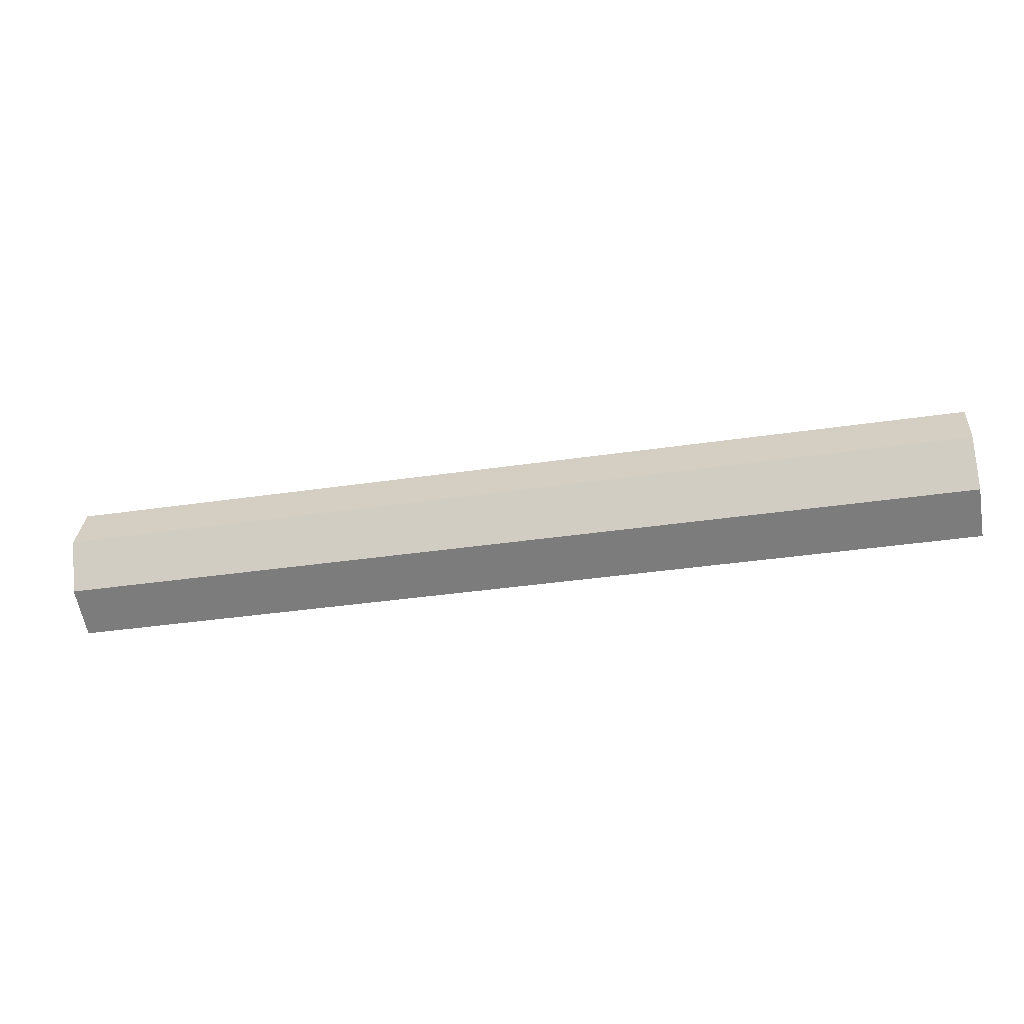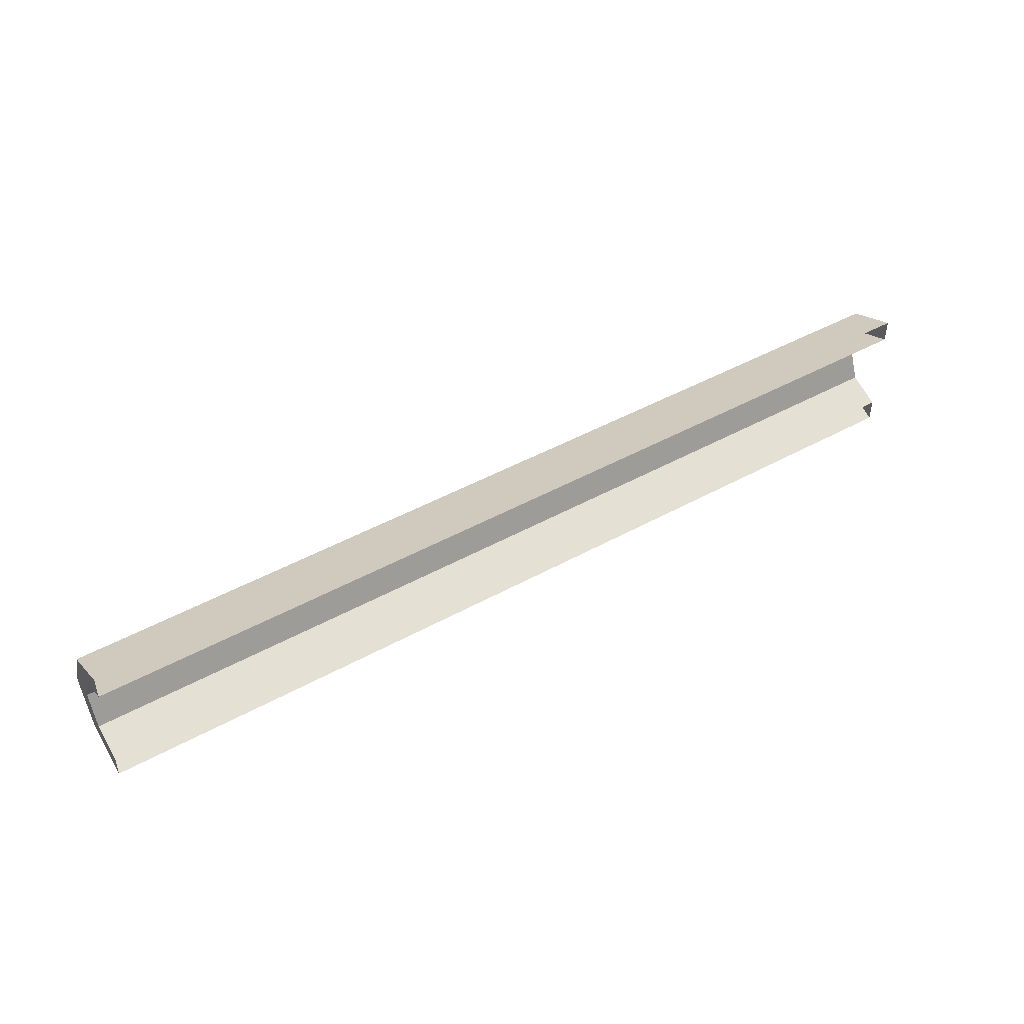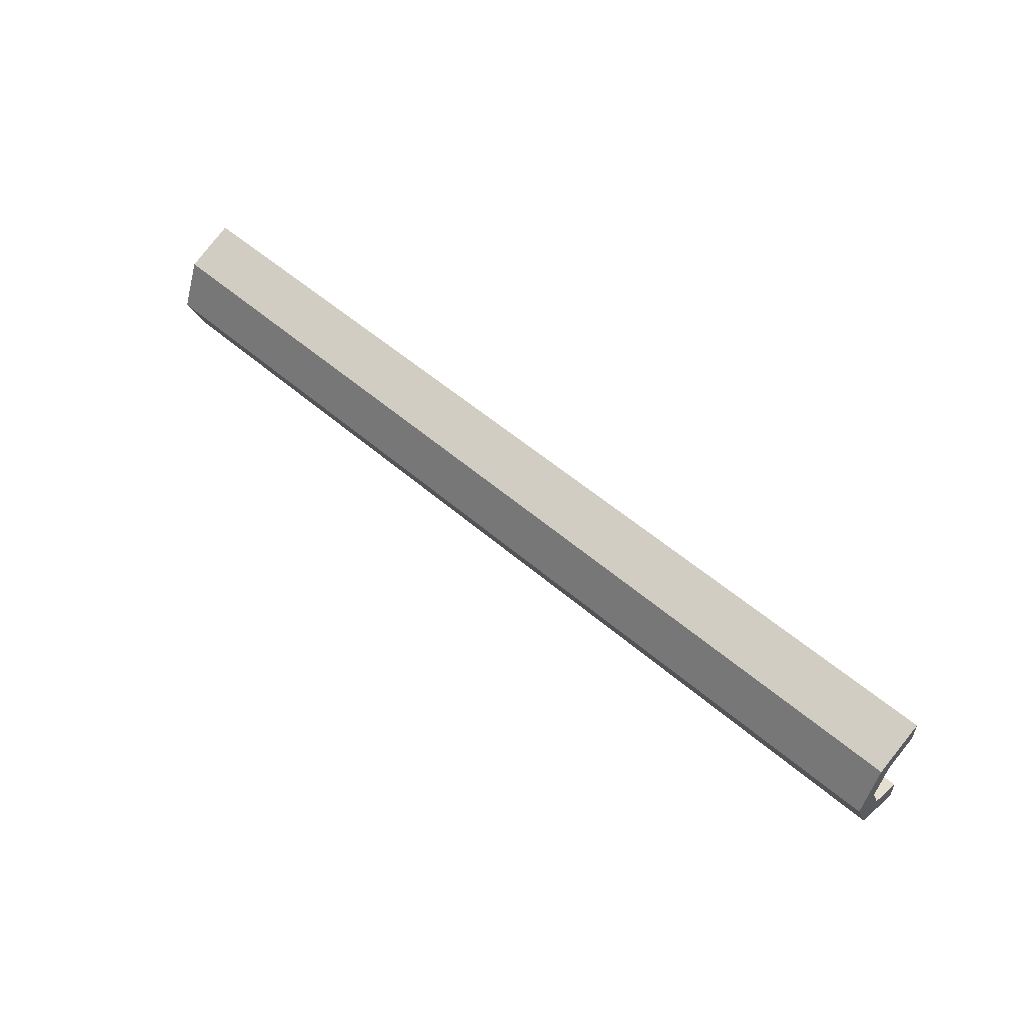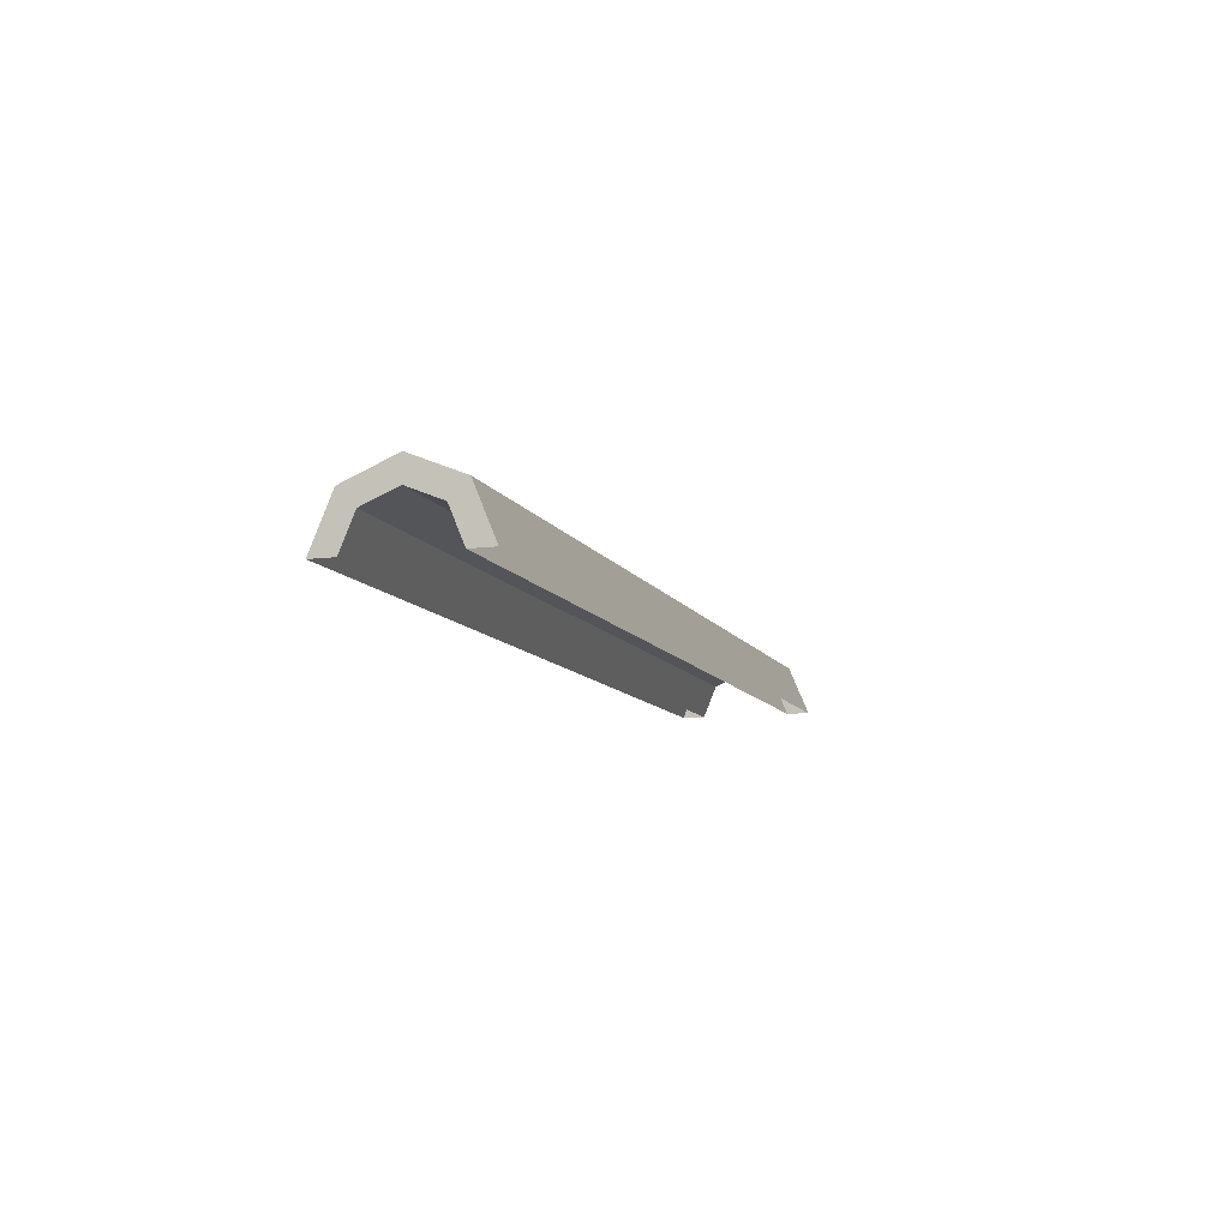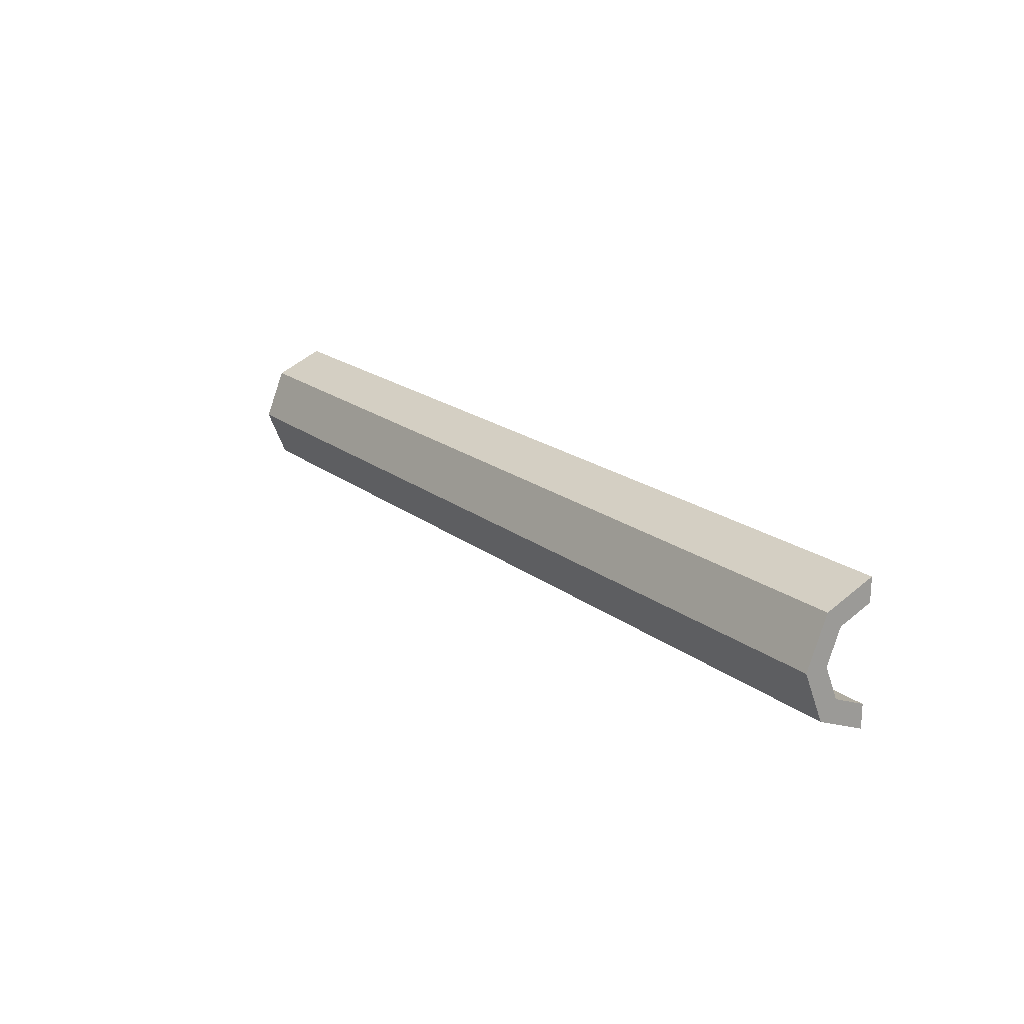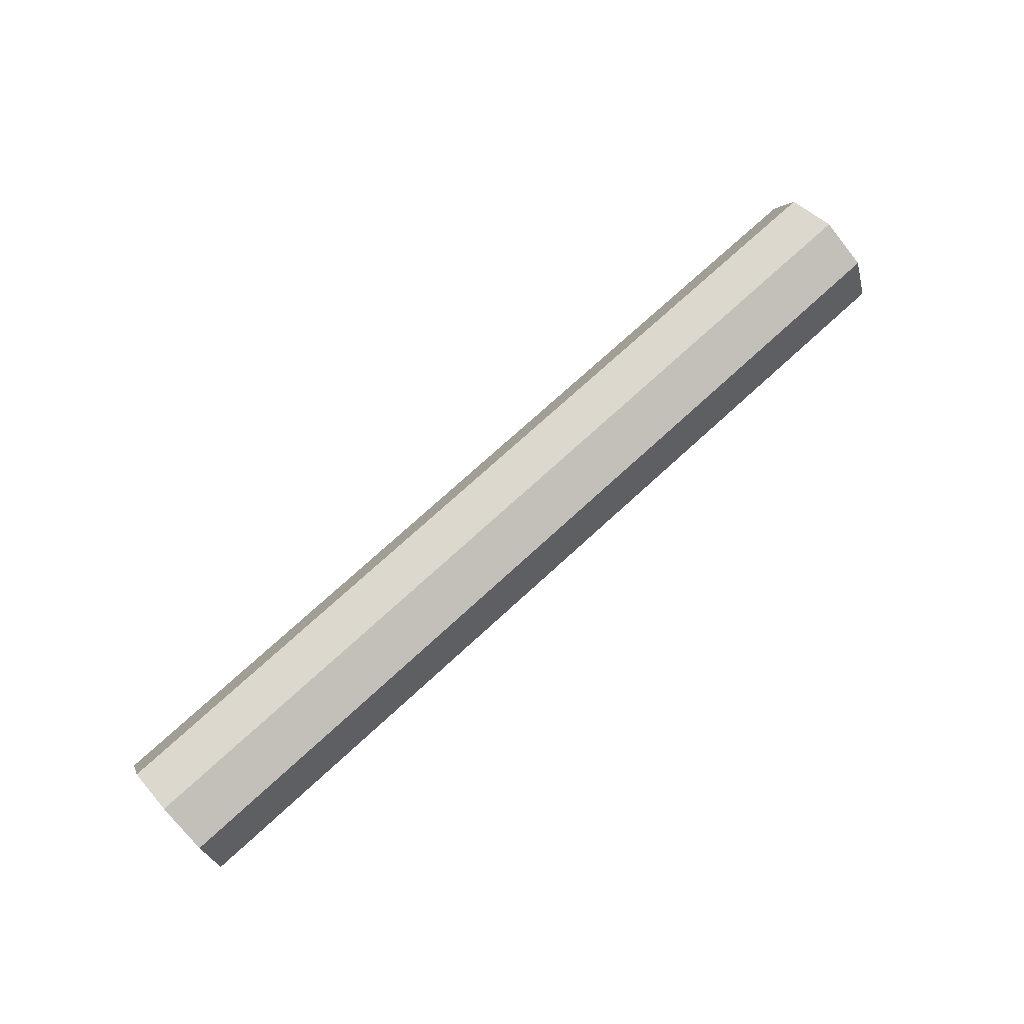
<metadata>
{"format":"obj","ext":"obj","renderer":"f3d","projection":"perspective","resolution":1024,"background":"white","views":[{"elev":-37.2,"azim":-169.2,"up":"+Z"},{"elev":45.4,"azim":-32.6,"up":"+Z"},{"elev":54.2,"azim":-137.5,"up":"+Z"},{"elev":-9.8,"azim":107.8,"up":"+Y"},{"elev":19.4,"azim":-125.4,"up":"+Z"},{"elev":74.6,"azim":137.6,"up":"+Y"}]}
</metadata>
<code>
v -1 0.1061 0.2311
v -1 0 0.275
v 1 0 0.275
v 1 0.1061 0.2311
v -1 0.15 0.125
v -1 0.1061 0.2311
v 1 0.1061 0.2311
v 1 0.15 0.125
v -1 0.1061 0.01894
v -1 0.15 0.125
v 1 0.15 0.125
v 1 0.1061 0.01894
v -1 0 -0.025
v -1 0.1061 0.01894
v 1 0.1061 0.01894
v 1 0 -0.025
v -1 0.07071 0.1957
v -1 0 0.225
v 1 0 0.225
v 1 0.07071 0.1957
v -1 0.1 0.125
v -1 0.07071 0.1957
v 1 0.07071 0.1957
v 1 0.1 0.125
v -1 0.07071 0.05429
v -1 0.1 0.125
v 1 0.1 0.125
v 1 0.07071 0.05429
v -1 0 0.025
v -1 0.07071 0.05429
v 1 0.07071 0.05429
v 1 0 0.025
v -1 0 0.275
v -1 0.1061 0.2311
v -1 0.07071 0.1957
v -1 0 0.225
v -1 0.1061 0.2311
v -1 0.15 0.125
v -1 0.1 0.125
v -1 0.07071 0.1957
v -1 0.15 0.125
v -1 0.1061 0.01893
v -1 0.07071 0.05429
v -1 0.1 0.125
v -1 0.1061 0.01893
v -1 0 -0.025
v -1 0 0.025
v -1 0.07071 0.05429
v 1 0 0.275
v 1 0.1061 0.2311
v 1 0.07071 0.1957
v 1 0 0.225
v 1 0.1061 0.2311
v 1 0.15 0.125
v 1 0.1 0.125
v 1 0.07071 0.1957
v 1 0.15 0.125
v 1 0.1061 0.01893
v 1 0.07071 0.05429
v 1 0.1 0.125
v 1 0.1061 0.01893
v 1 0 -0.025
v 1 0 0.025
v 1 0.07071 0.05429
g mesh1519654
f 1 2 3
f 3 4 1
f 5 6 7
f 7 8 5
f 9 10 11
f 11 12 9
f 13 14 15
f 15 16 13
g mesh1519660
f 17 19 18
f 19 17 20
f 21 23 22
f 23 21 24
f 25 27 26
f 27 25 28
f 29 31 30
f 31 29 32
g mesh1519664
f 33 34 35
f 35 36 33
f 37 38 39
f 39 40 37
f 41 42 43
f 43 44 41
f 45 46 47
f 47 48 45
g mesh1519666
f 49 51 50
f 51 49 52
f 53 55 54
f 55 53 56
f 57 59 58
f 59 57 60
f 61 63 62
f 63 61 64

</code>
